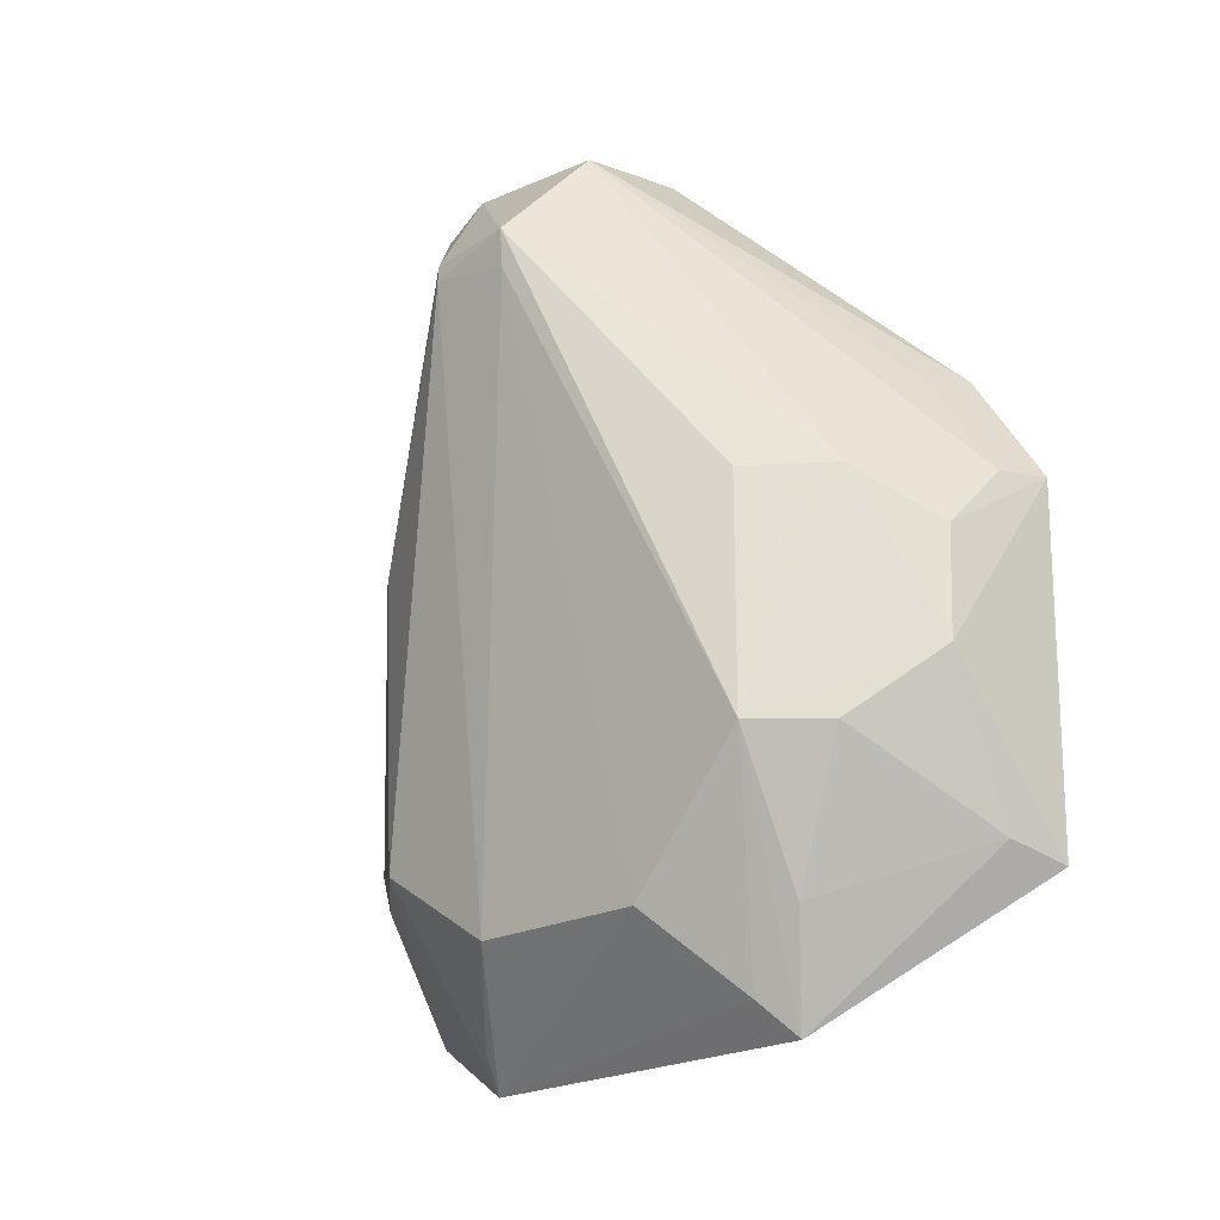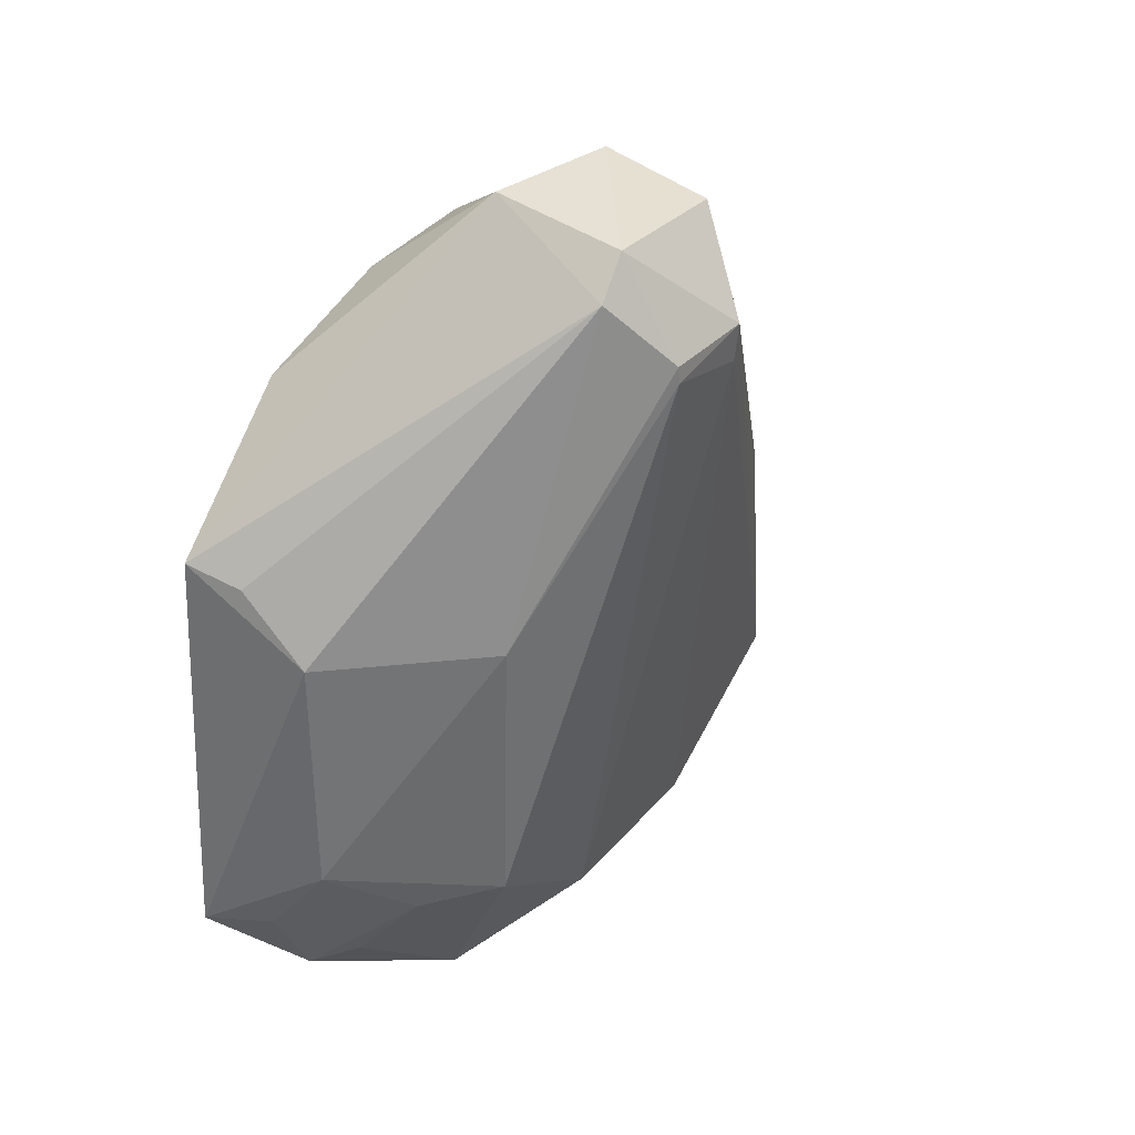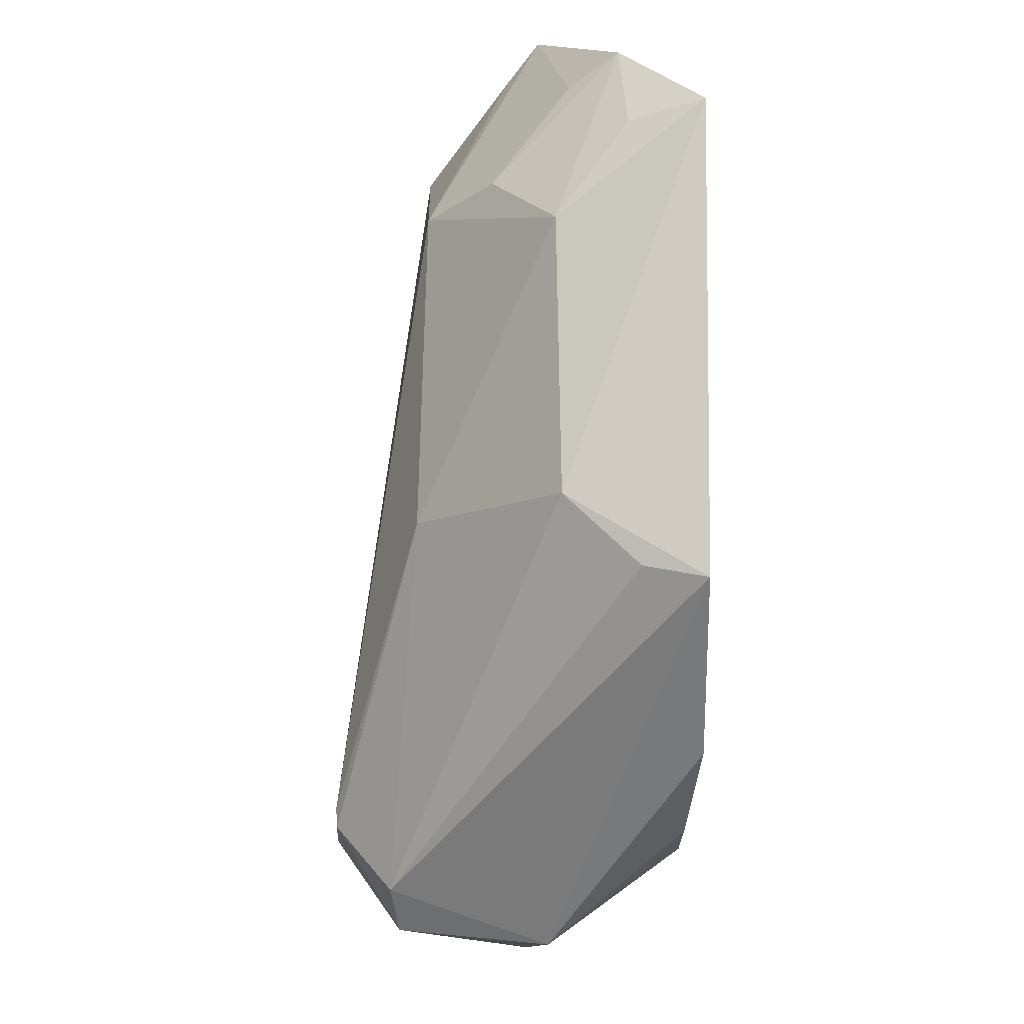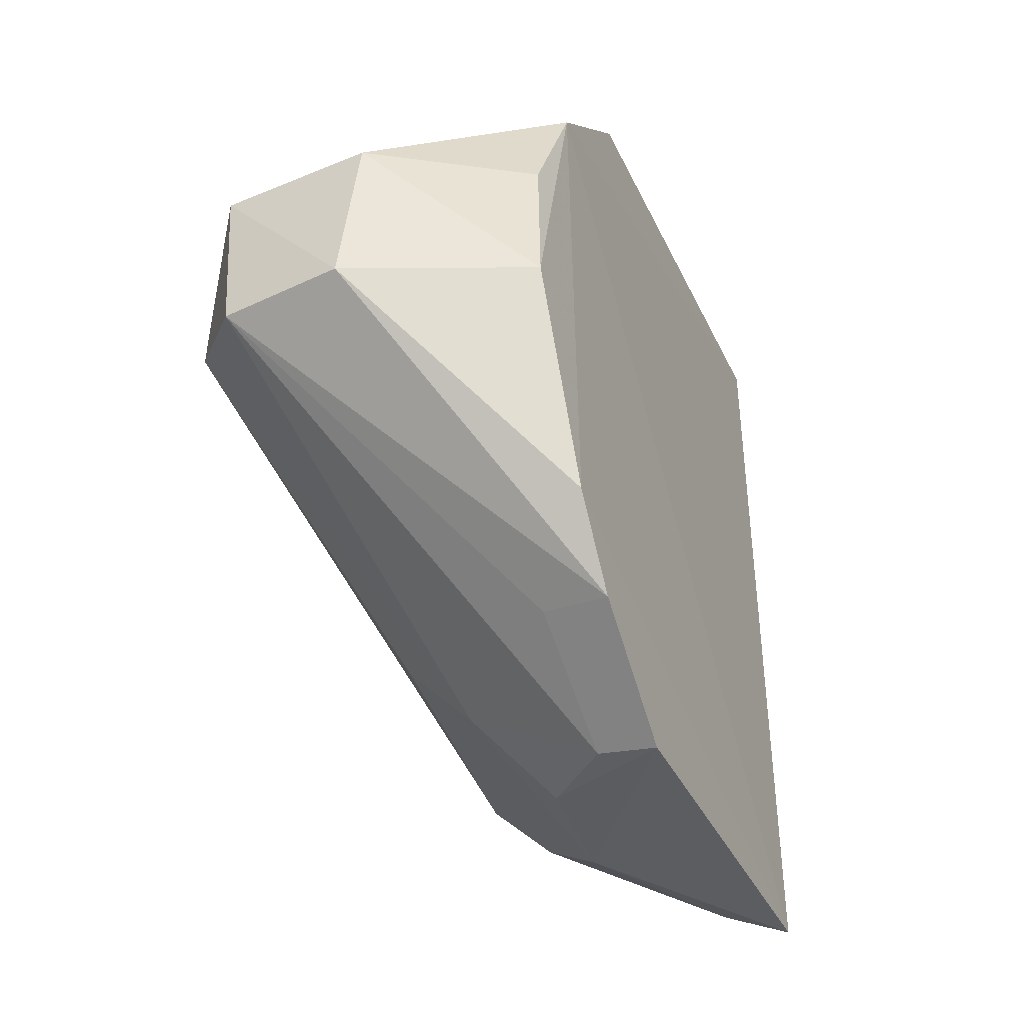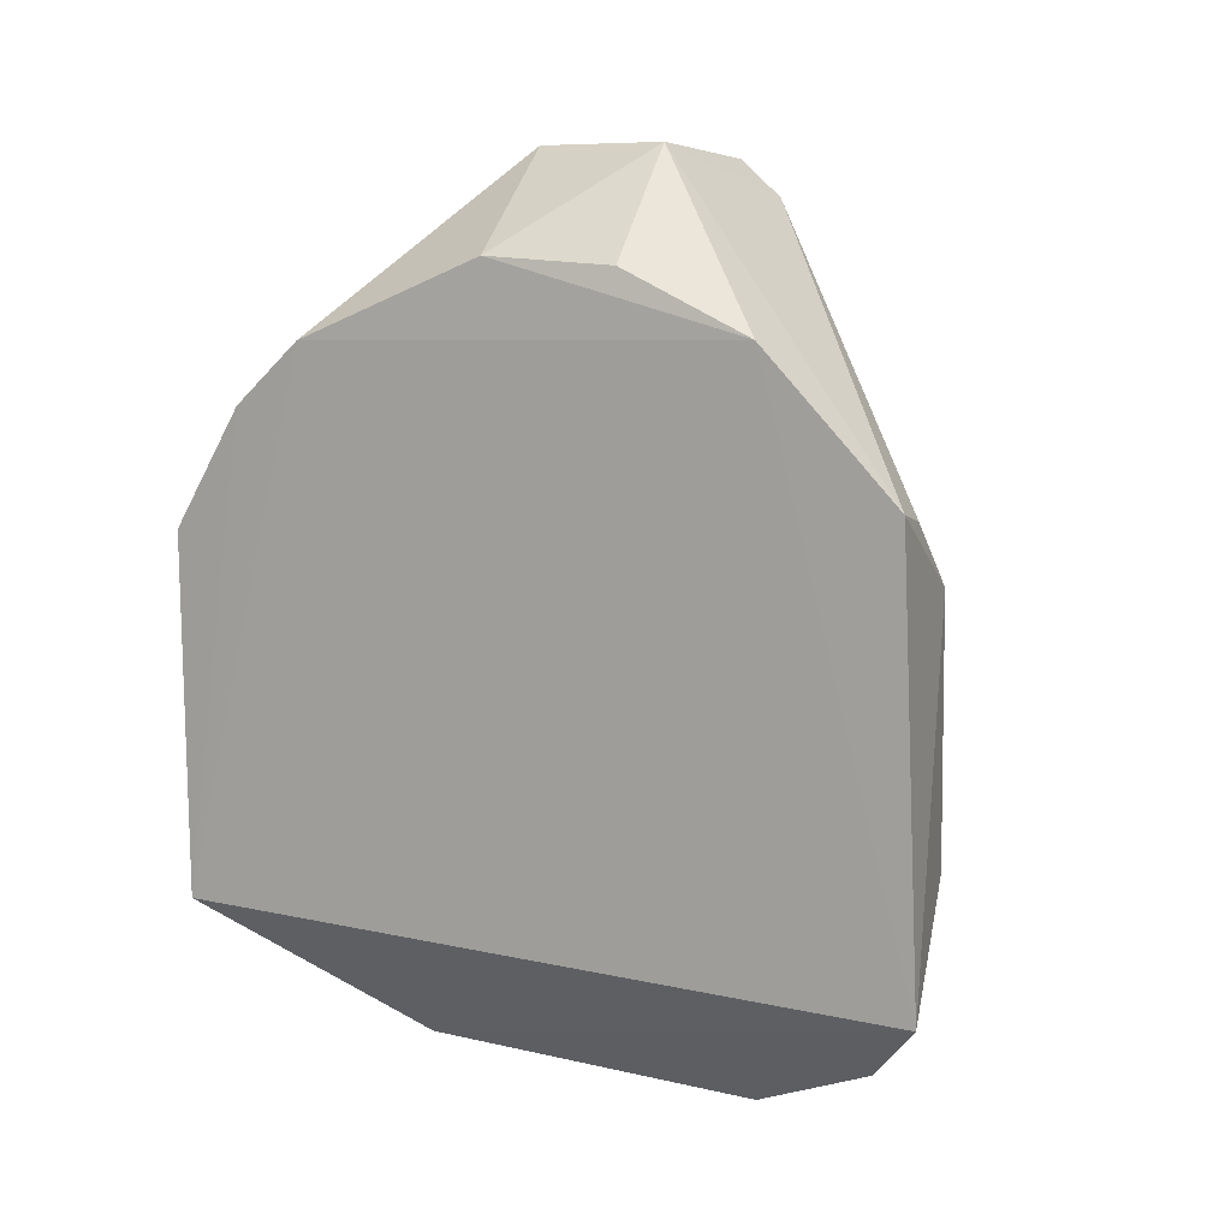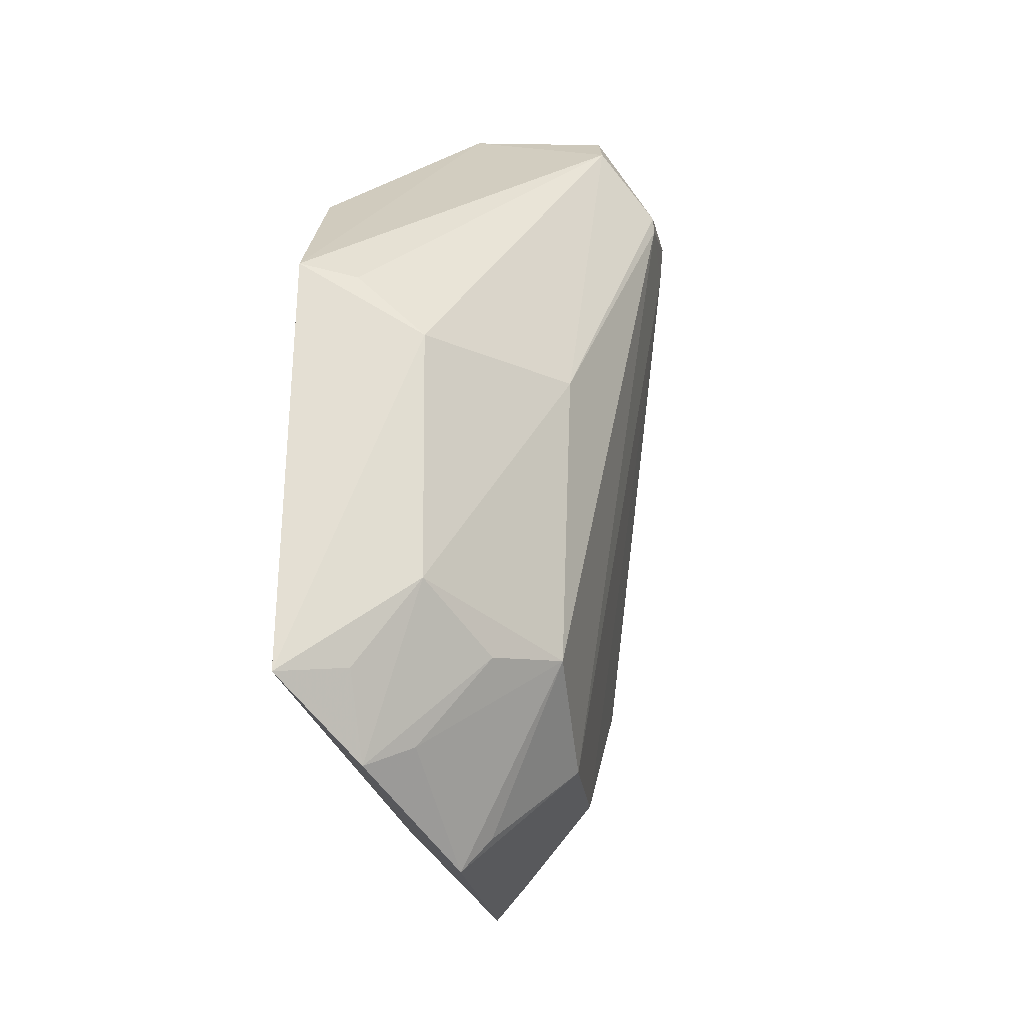
<metadata>
{"format":"obj","ext":"obj","renderer":"f3d","projection":"perspective","resolution":1024,"background":"white","views":[{"elev":-21.3,"azim":132.6,"up":"+Y"},{"elev":34.9,"azim":36.1,"up":"+Y"},{"elev":77.3,"azim":179.5,"up":"+Z"},{"elev":-41.1,"azim":-158.0,"up":"+Z"},{"elev":10.2,"azim":-60.1,"up":"+Y"},{"elev":-20.0,"azim":7.2,"up":"+Y"}]}
</metadata>
<code>
v -0.03304 0.07002 0.03731
v -0.0213 0.05195 0.03006
v -0.01656 0.07907 0.01882
v -0.03295 0.06689 0.001449
v -0.03332 0.04958 0.03836
v -0.02062 0.05449 0.008899
v -0.02647 0.0842 0.02313
v -0.02705 0.06627 0.03657
v -0.03346 0.04969 0.002049
v -0.02119 0.04796 0.02392
v -0.02414 0.06603 0.00582
v -0.02549 0.08407 0.01635
v -0.03287 0.07953 0.01797
v -0.01684 0.0788 0.02313
v -0.02695 0.05421 0.03665
v -0.03311 0.07649 0.03085
v -0.01673 0.07719 0.01888
v -0.02694 0.0428 0.01106
v -0.02642 0.04242 0.02792
v -0.02108 0.06585 0.009283
v -0.02682 0.05791 0.002629
v -0.01973 0.08349 0.02331
v -0.01992 0.08315 0.01653
v -0.03307 0.07571 0.008534
v -0.0208 0.06613 0.03027
v -0.01679 0.07798 0.02312
v -0.03269 0.07923 0.02434
v -0.02141 0.04807 0.01529
v -0.02345 0.05454 0.005973
v -0.02502 0.04408 0.02736
v -0.02983 0.046 0.03499
v -0.02711 0.0633 0.002643
v -0.0194 0.0818 0.02516
v -0.03302 0.0727 0.005102
v -0.0253 0.04434 0.01219
v -0.03074 0.05052 0.002993
v -0.02473 0.04782 0.009303
v -0.0301 0.05002 0.03695
v -0.02767 0.04711 0.03367
v -0.03021 0.06651 0.002105
v -0.0303 0.0694 0.03673
v -0.02424 0.05136 0.03312
v -0.02995 0.07206 0.005707
f 8 1 5
f 13 7 12
f 15 8 5
f 16 9 5
f 16 5 1
f 16 1 7
f 17 6 3
f 18 5 9
f 19 5 18
f 20 11 3
f 20 3 6
f 20 6 11
f 21 9 4
f 21 11 6
f 22 12 7
f 22 14 3
f 23 3 11
f 23 22 3
f 23 12 22
f 24 16 13
f 24 9 16
f 24 13 12
f 25 15 2
f 25 8 15
f 26 2 10
f 26 10 17
f 26 17 3
f 26 3 14
f 26 25 2
f 26 14 25
f 27 16 7
f 27 7 13
f 27 13 16
f 28 17 10
f 28 6 17
f 28 10 19
f 29 21 6
f 30 19 10
f 30 10 2
f 30 2 19
f 31 5 19
f 32 21 4
f 32 11 21
f 33 22 7
f 33 7 1
f 33 14 22
f 33 25 14
f 33 8 25
f 34 12 23
f 34 24 12
f 34 4 9
f 34 9 24
f 35 18 6
f 35 6 28
f 35 28 19
f 35 19 18
f 36 18 9
f 36 9 21
f 36 21 29
f 37 29 6
f 37 6 18
f 37 36 29
f 37 18 36
f 38 31 15
f 38 15 5
f 38 5 31
f 39 31 19
f 39 19 2
f 40 23 11
f 40 11 32
f 40 32 4
f 40 4 34
f 41 33 1
f 41 1 8
f 41 8 33
f 42 39 2
f 42 2 15
f 42 15 31
f 42 31 39
f 43 40 34
f 43 34 23
f 43 23 40

</code>
